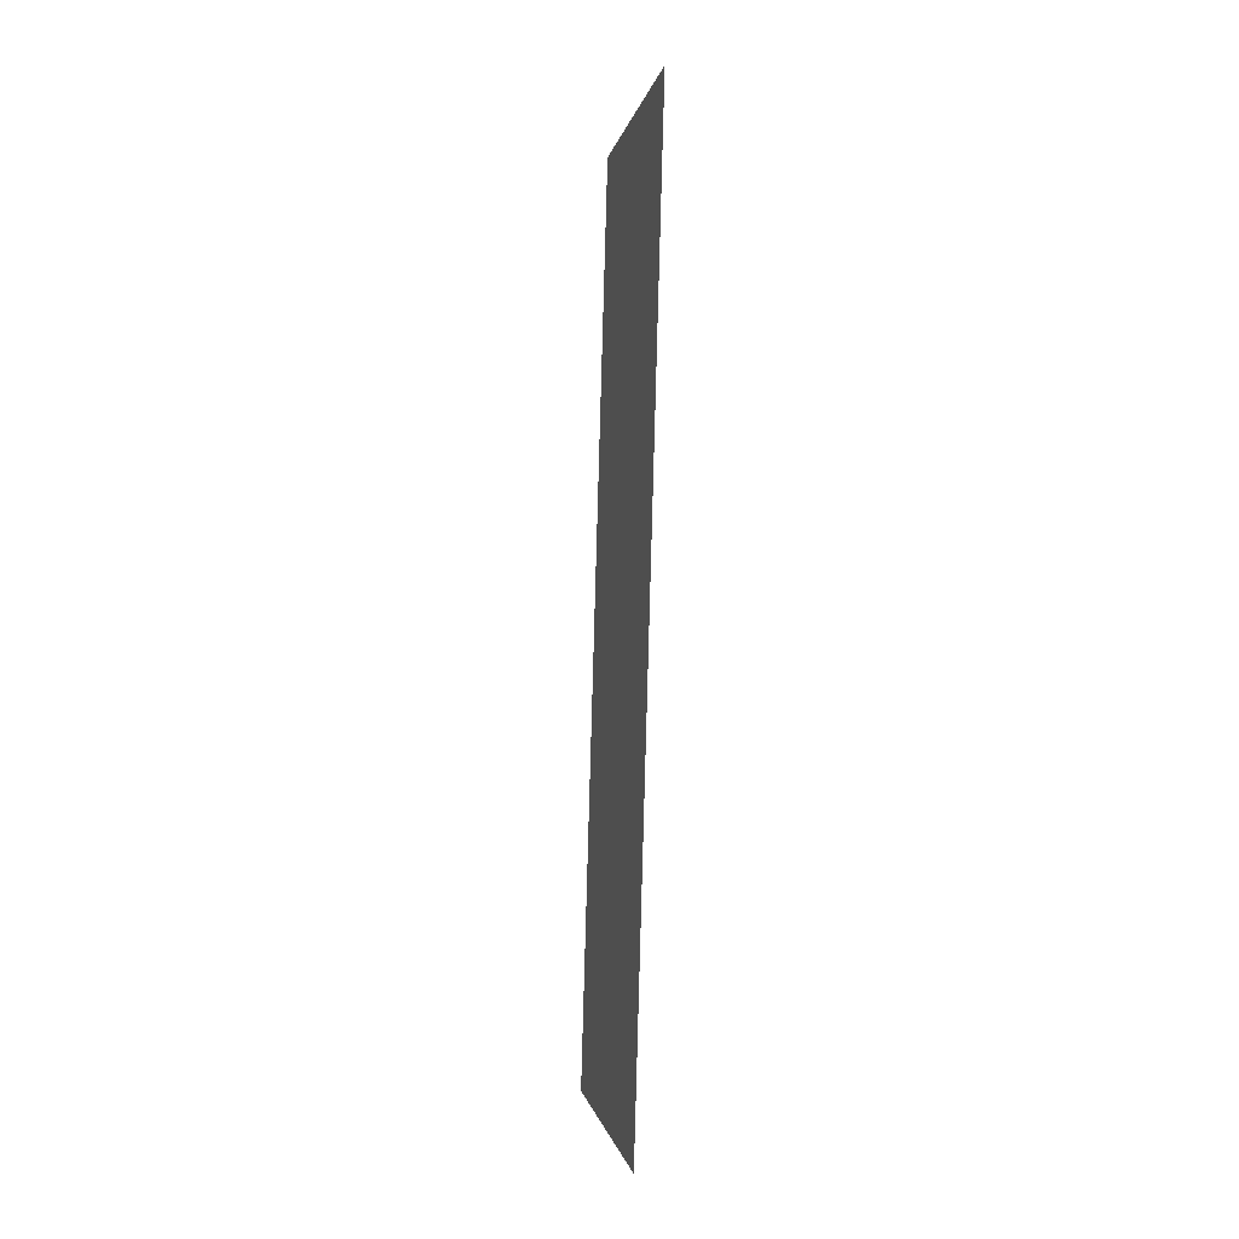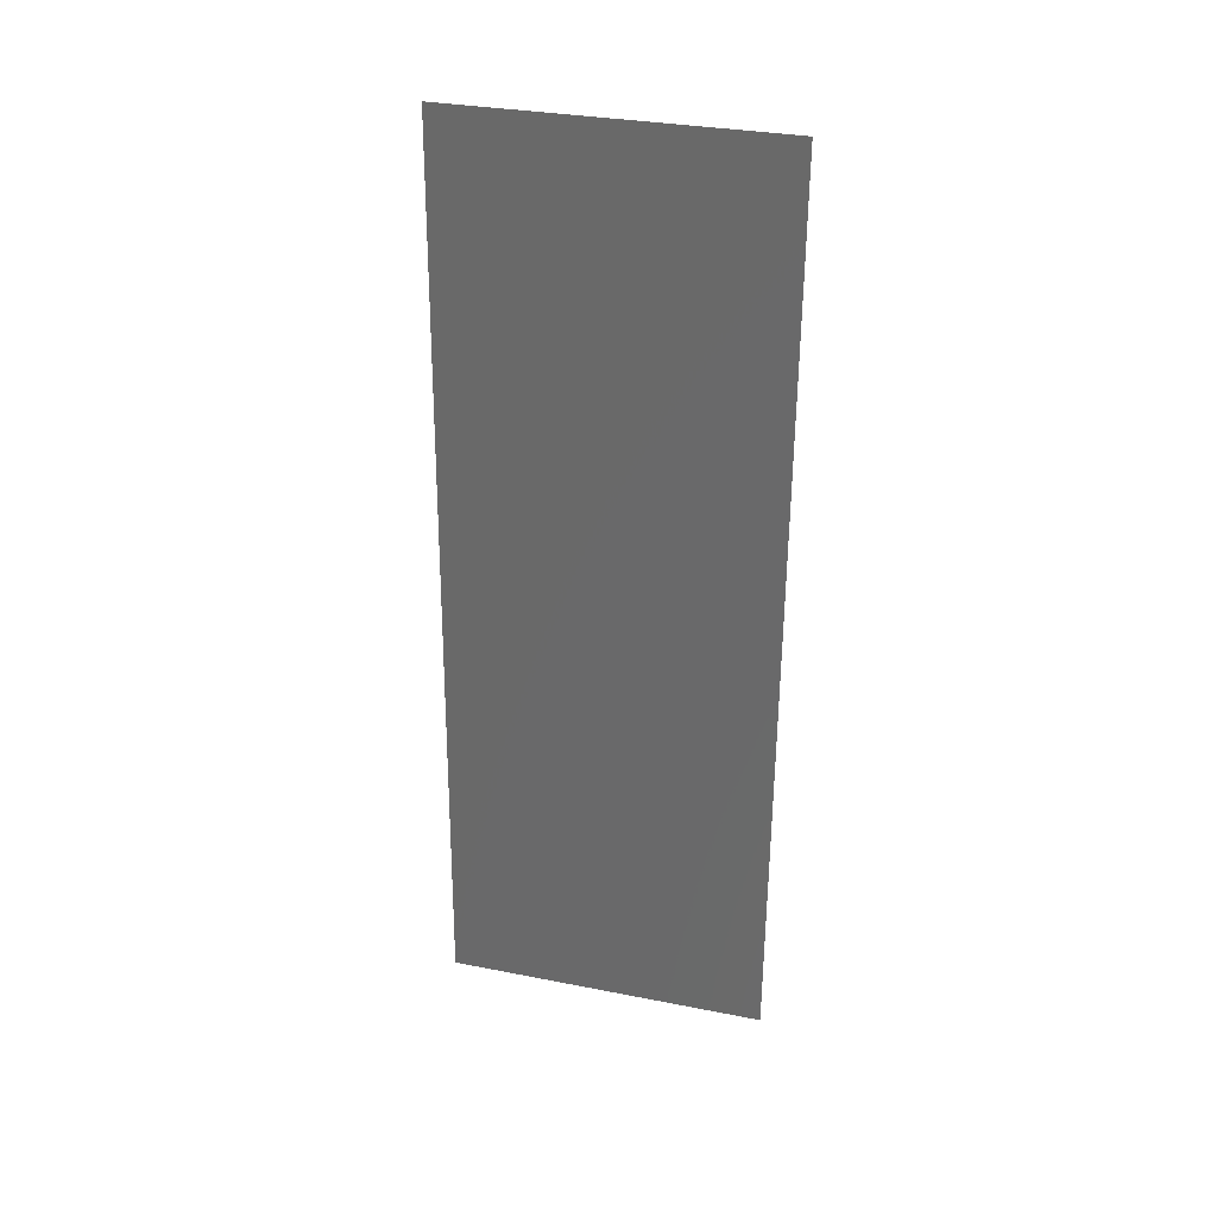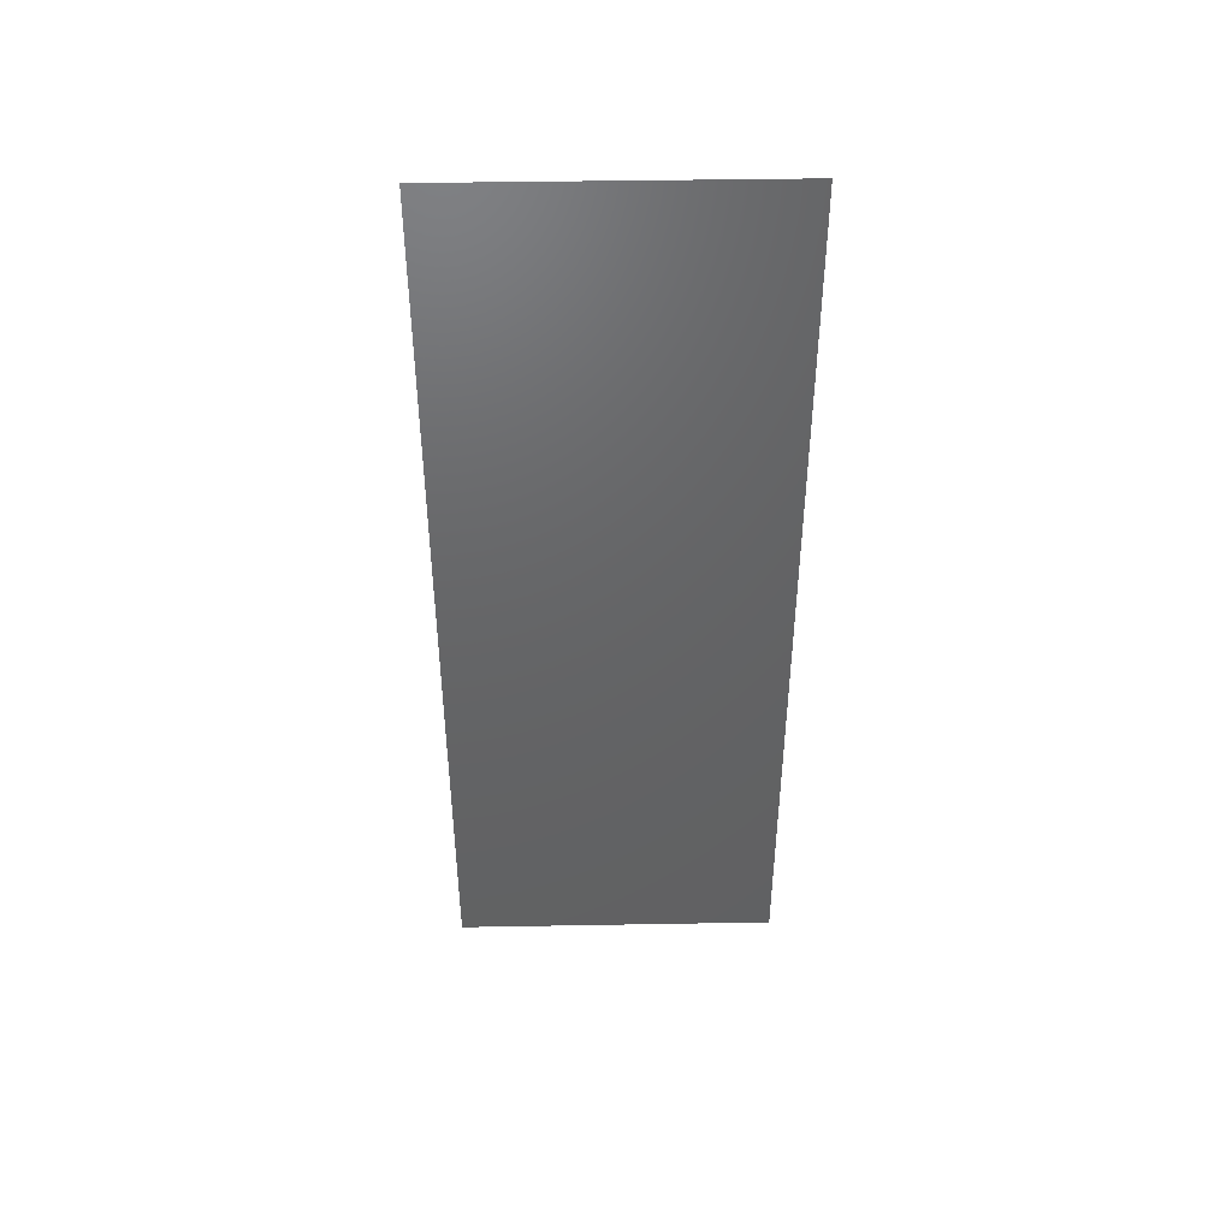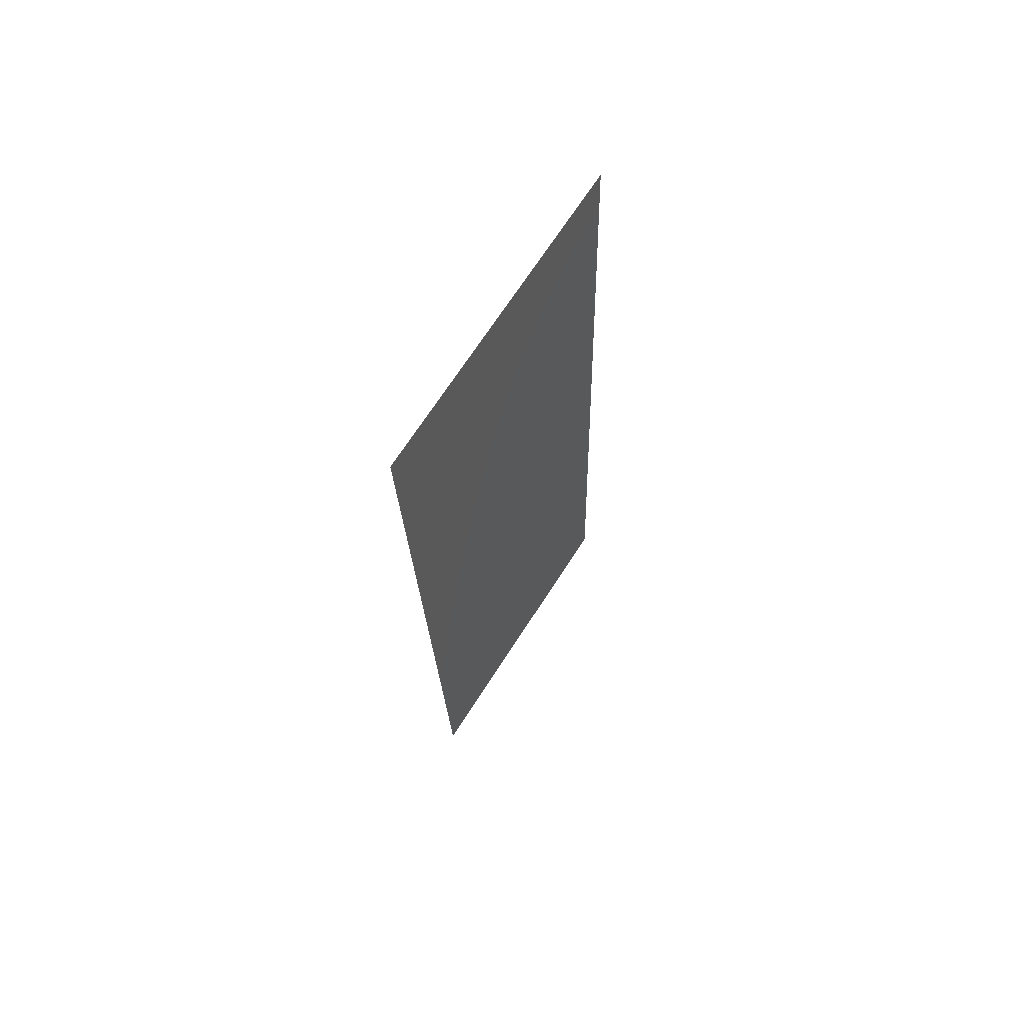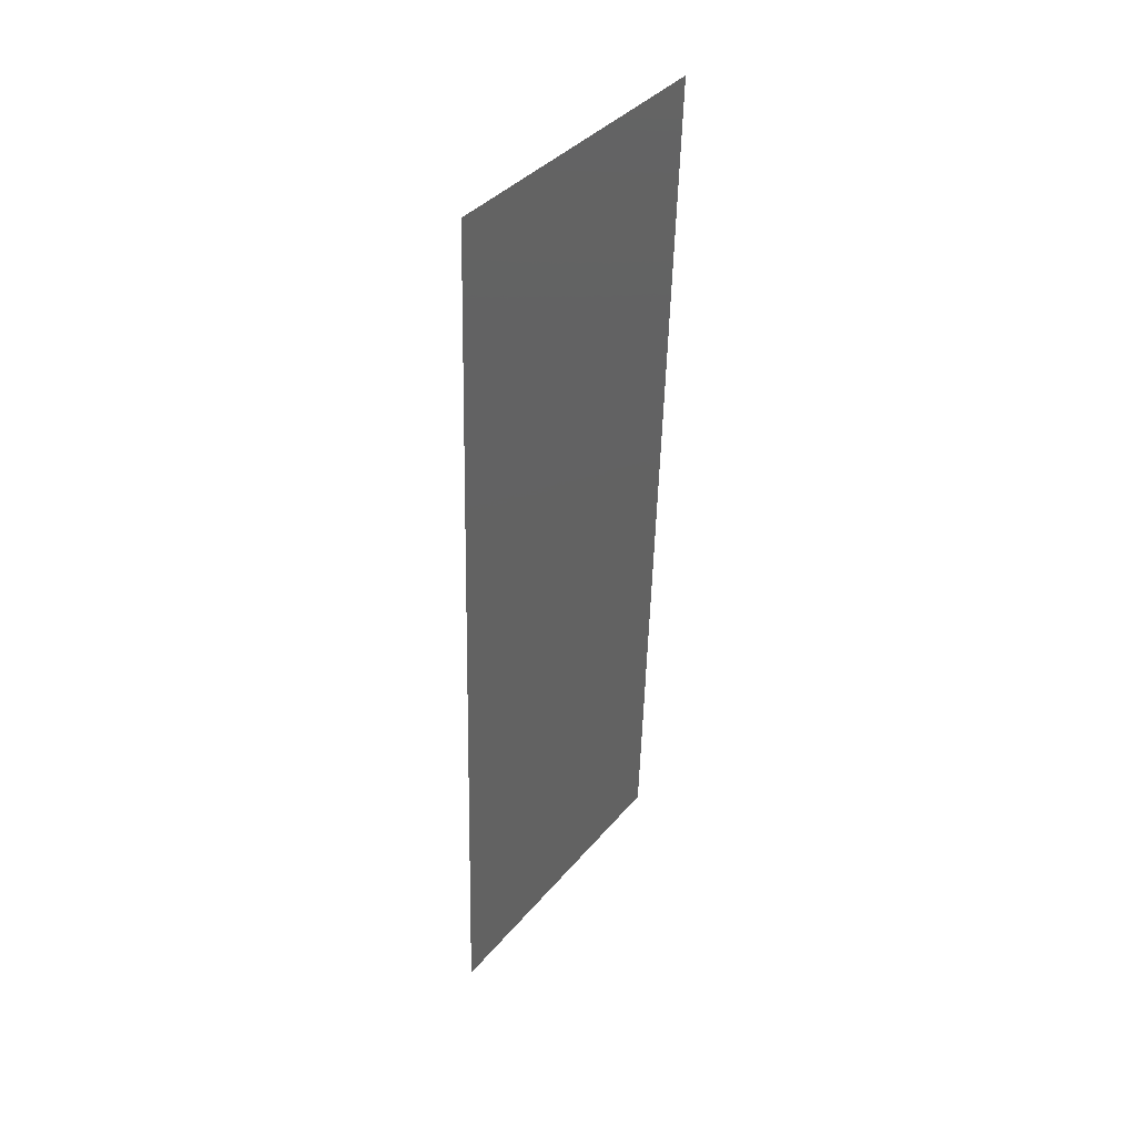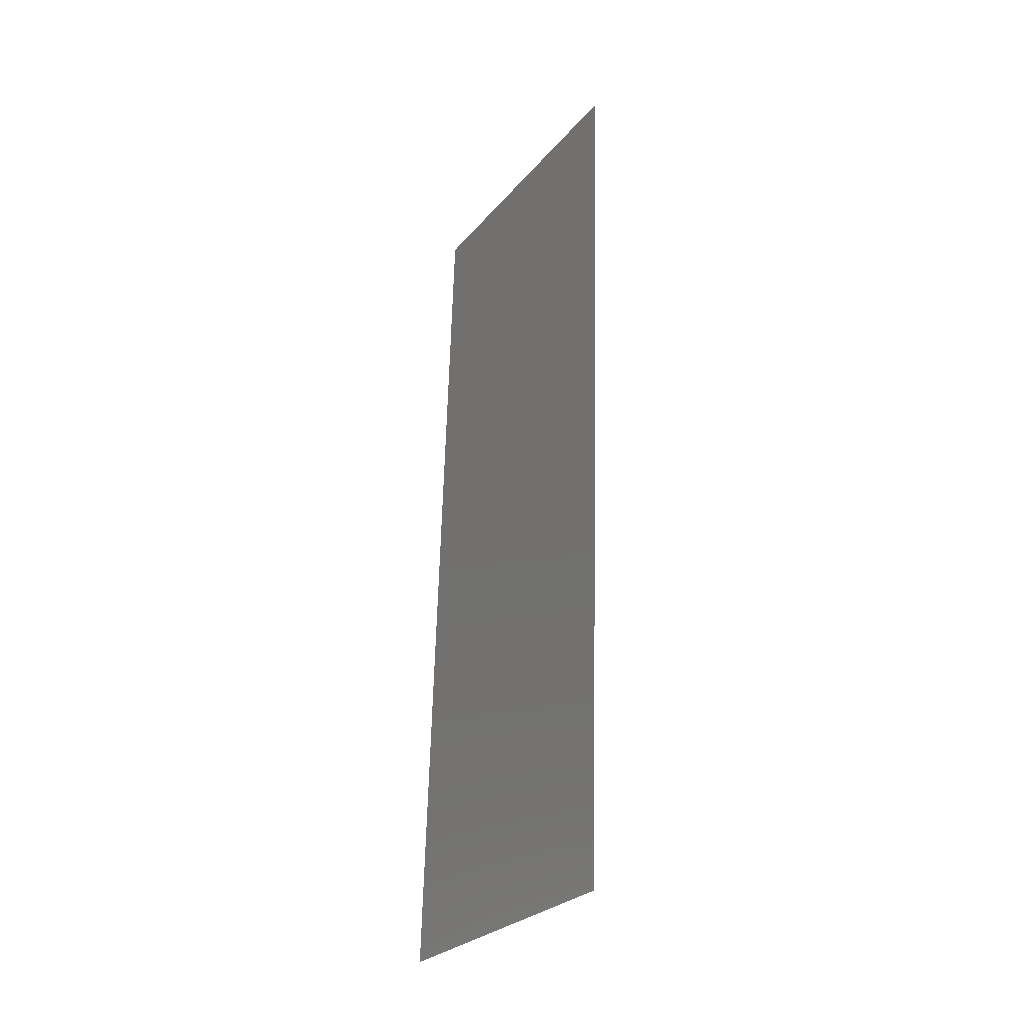
<metadata>
{"format":"stl","ext":"stl","renderer":"f3d","projection":"perspective","resolution":1024,"background":"white","views":[{"elev":-0.9,"azim":171.3,"up":"+Y"},{"elev":32.0,"azim":105.4,"up":"+Y"},{"elev":42.6,"azim":-91.2,"up":"+Y"},{"elev":69.7,"azim":32.8,"up":"+Y"},{"elev":38.2,"azim":-144.9,"up":"+Y"},{"elev":-27.5,"azim":148.8,"up":"+Y"}]}
</metadata>
<code>
# stl→obj: 21 verts, 26 faces
v 0.007358 0.02244 0
v 0.007553 0.01562 0.01049
v 0.007679 0.01122 0
v 0.007036 0.03366 0.02
v 0.006841 0.04049 0.009583
v 0.006715 0.04488 0.02
v 0.007197 0.02805 0.01001
v 0.007036 0.03366 0
v 0.008 0 0
v 0.007799 0.007032 0.007409
v 0.008 0 0.01
v 0.006394 0.0561 0.02
v 0.006595 0.04907 0.0126
v 0.006394 0.0561 0.01
v 0.007358 0.02244 0.02
v 0.006715 0.04488 0
v 0.007679 0.01122 0.02
v 0.007833 0.005825 0.01463
v 0.006565 0.05014 0.005524
v 0.006394 0.0561 0
v 0.008 0 0.02
f 1 2 3
f 4 5 6
f 1 7 2
f 8 7 1
f 9 10 11
f 12 13 14
f 4 7 5
f 5 7 8
f 3 10 9
f 6 13 12
f 15 7 4
f 2 7 15
f 16 5 8
f 17 2 15
f 2 18 10
f 5 19 13
f 17 18 2
f 16 19 5
f 20 19 16
f 21 18 17
f 2 10 3
f 5 13 6
f 11 18 21
f 14 19 20
f 10 18 11
f 13 19 14

</code>
